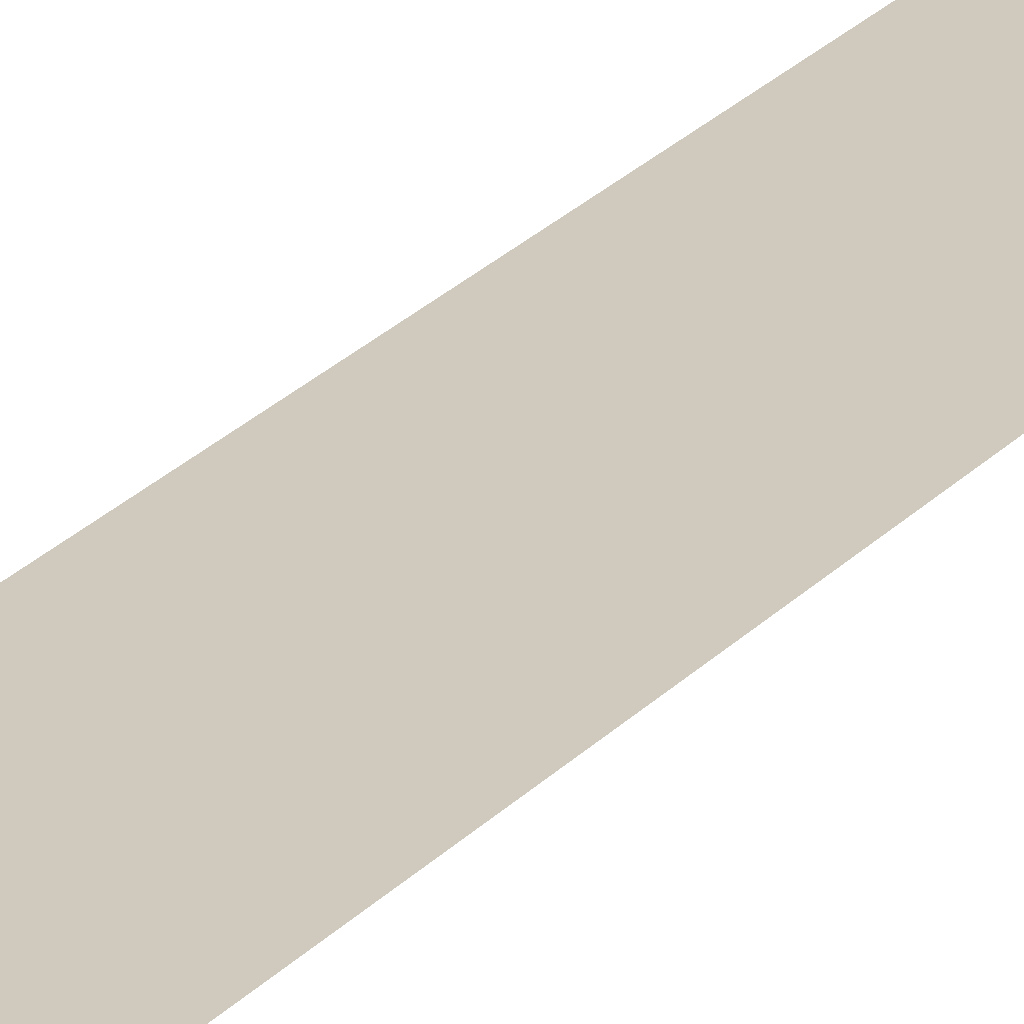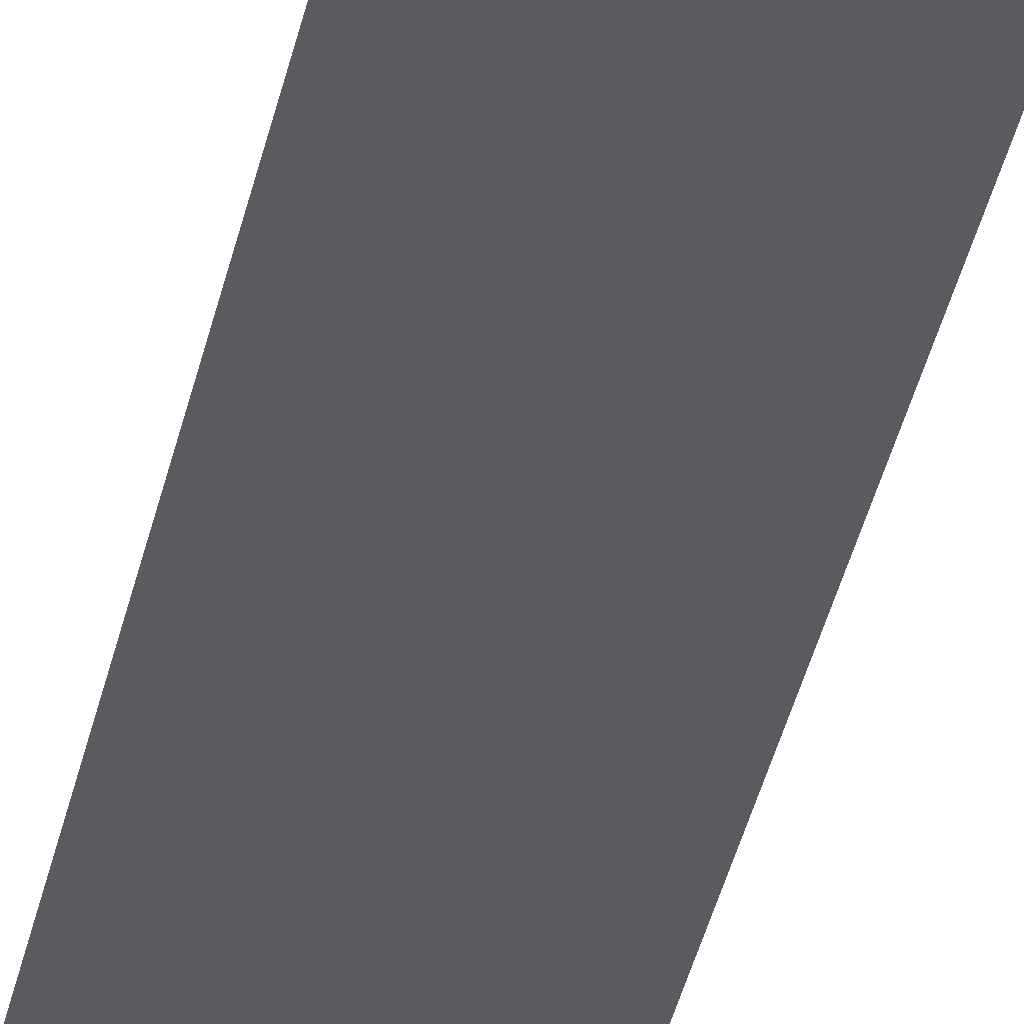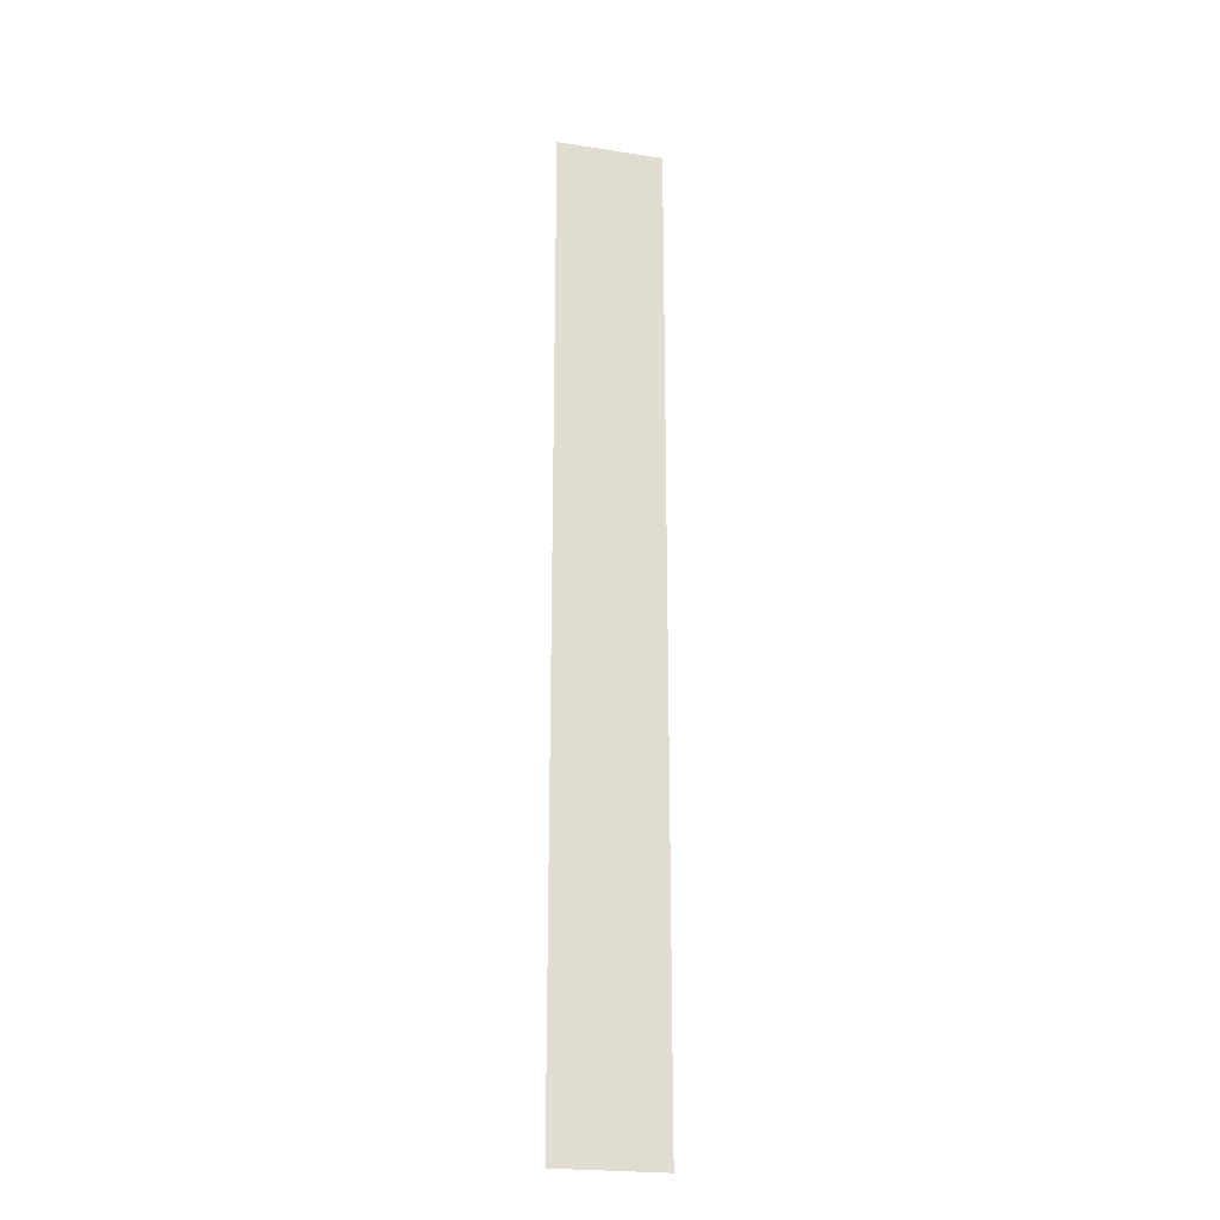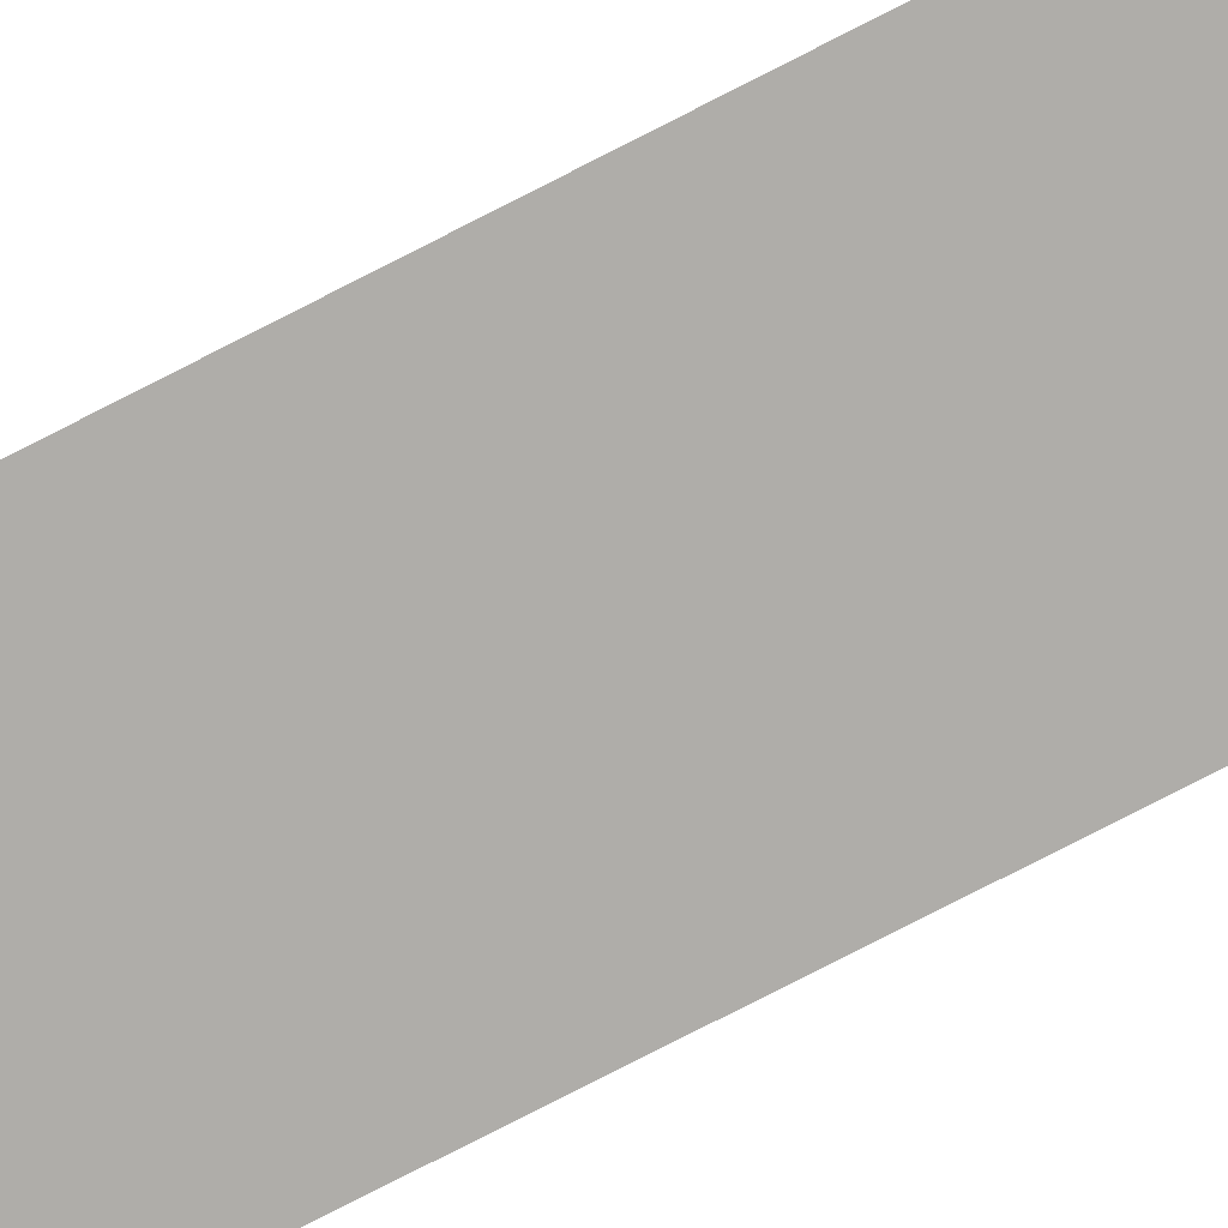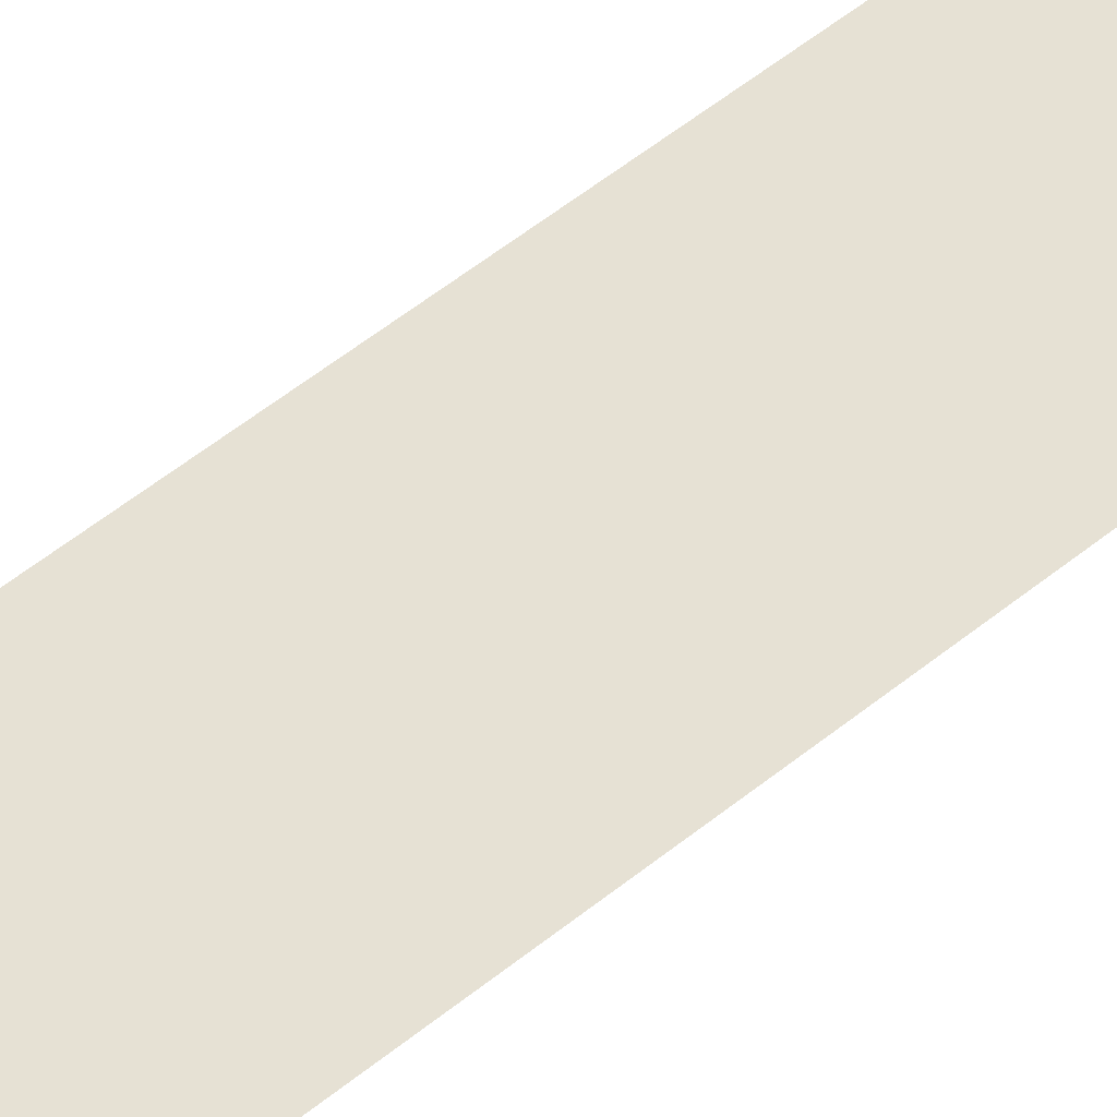
<metadata>
{"format":"obj","ext":"obj","renderer":"f3d","projection":"perspective","resolution":1024,"background":"white","views":[{"elev":23.0,"azim":-150.3,"up":"+Z"},{"elev":-32.4,"azim":-10.4,"up":"+Z"},{"elev":-22.6,"azim":-14.8,"up":"+Y"},{"elev":-77.3,"azim":-62.8,"up":"+Z"},{"elev":39.2,"azim":-137.9,"up":"+Z"}]}
</metadata>
<code>
g Bone_Clips
v 0.02109 -0.2745 -0.01565
v -0.02109 -0.2745 -0.01565
v -0.02109 0.1104 -0.01565
v 0.02109 0.1104 -0.01565
f -2 -3 -4
f -4 -1 -2

</code>
